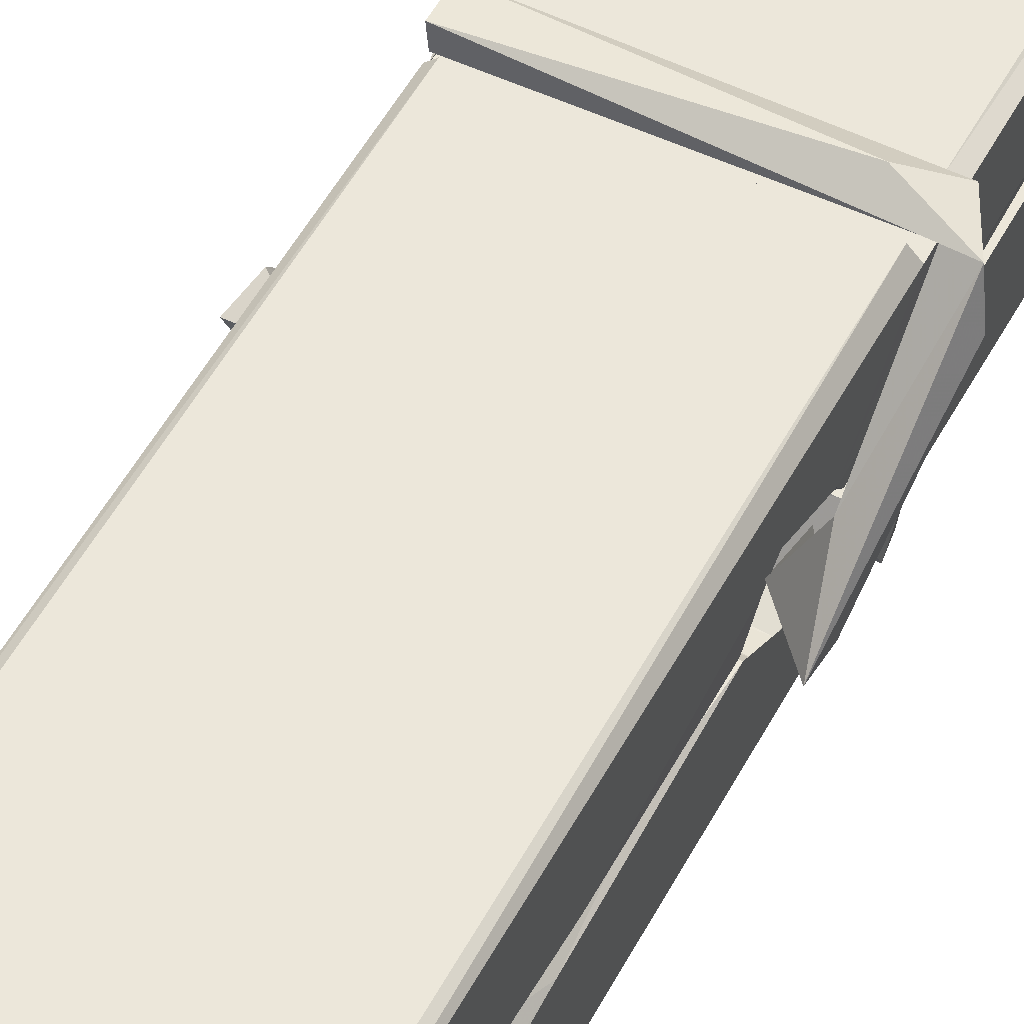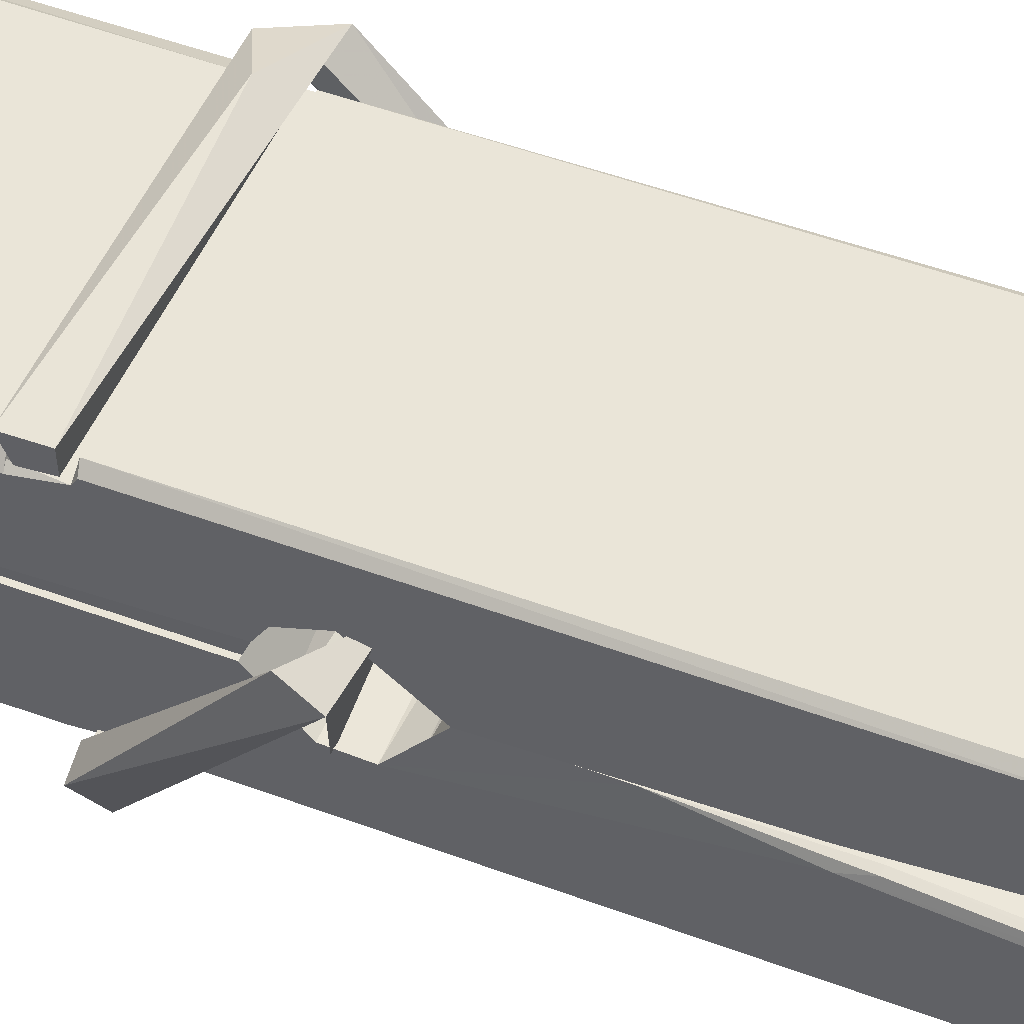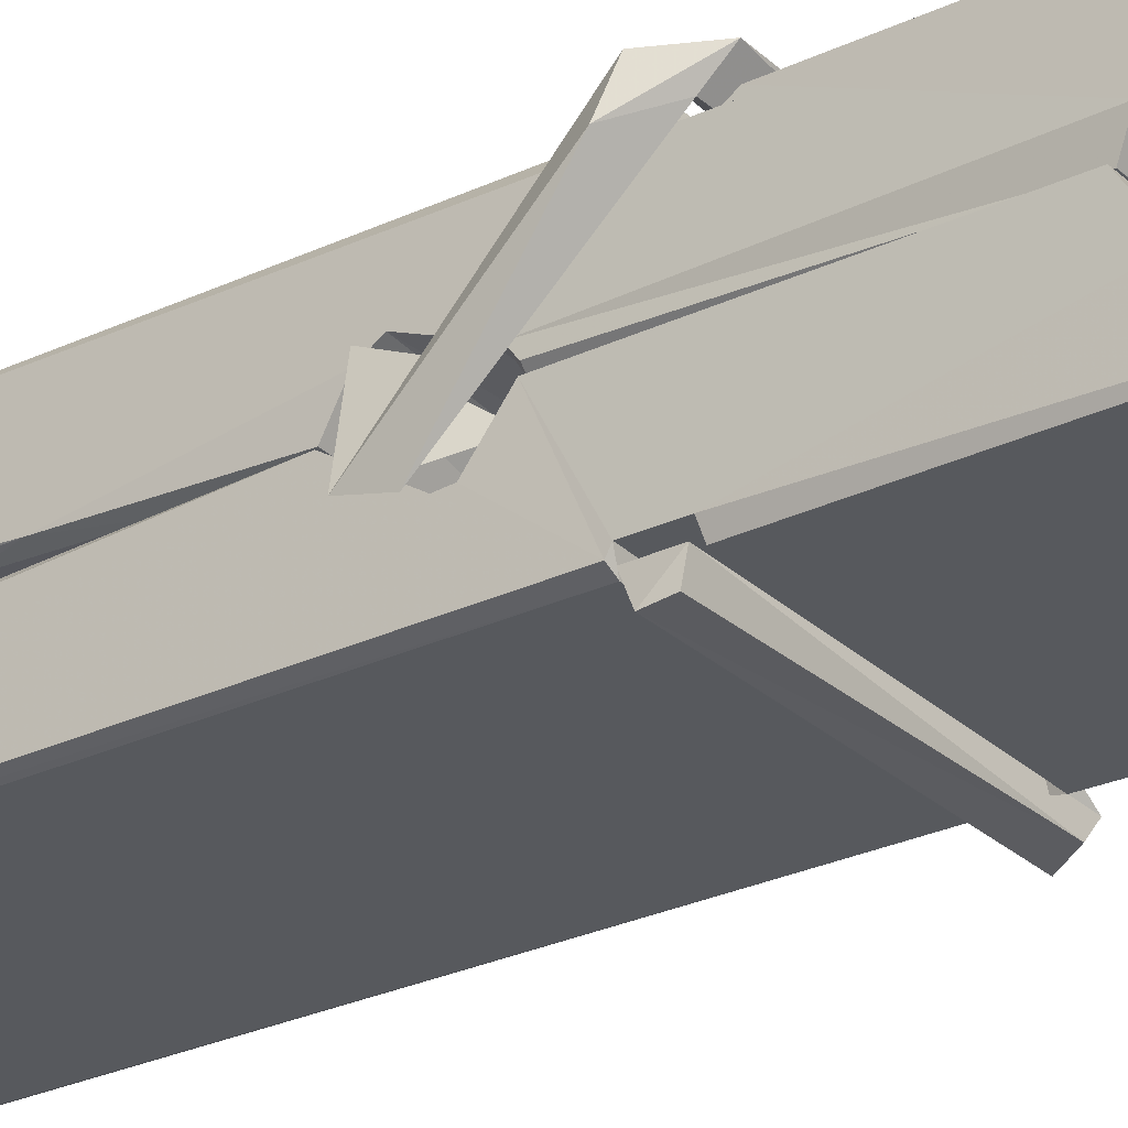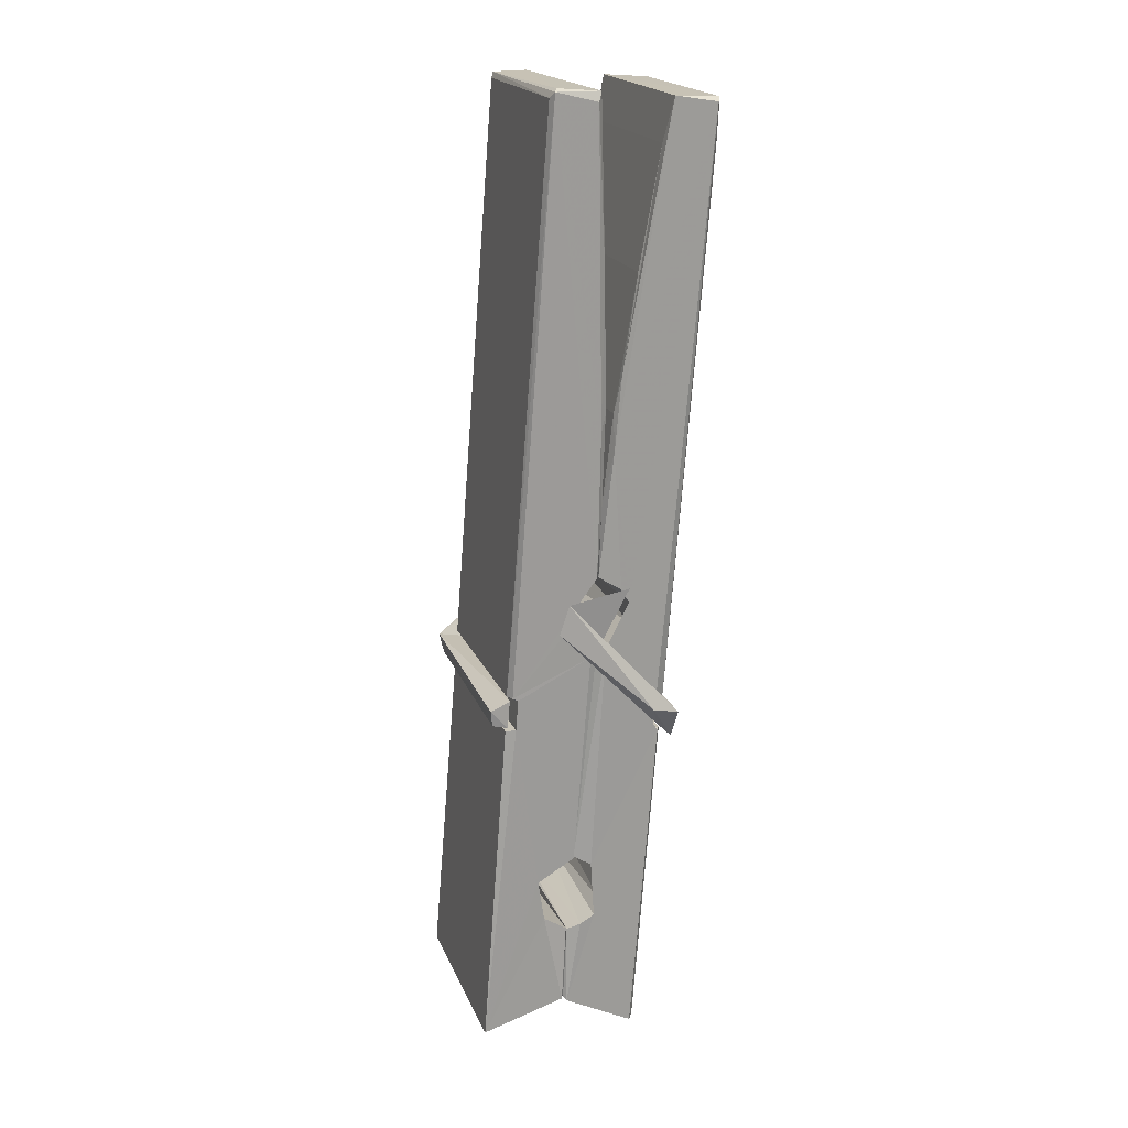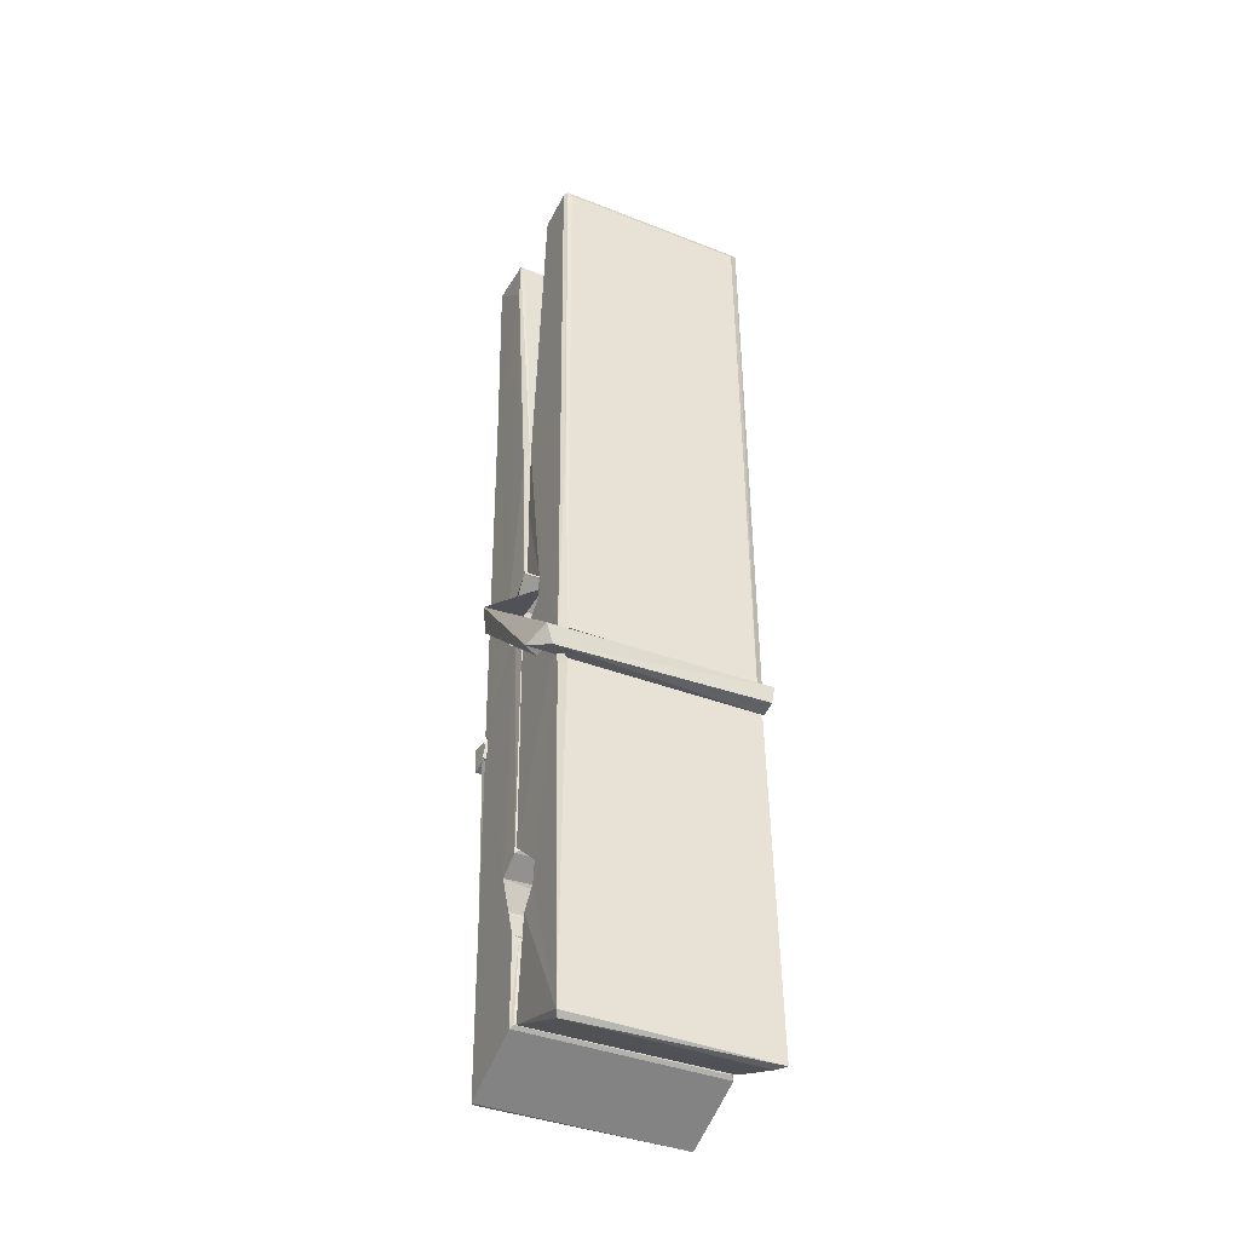
<metadata>
{"format":"obj","ext":"obj","renderer":"f3d","projection":"perspective","resolution":1024,"background":"white","views":[{"elev":55.7,"azim":-151.3,"up":"+Z"},{"elev":51.9,"azim":116.2,"up":"+Z"},{"elev":-31.4,"azim":-50.2,"up":"+Z"},{"elev":18.1,"azim":-107.6,"up":"+Y"},{"elev":-35.4,"azim":154.2,"up":"+Y"}]}
</metadata>
<code>
v -0.8042 -5.293 1.762
v -0.6406 -5.259 1.703
v -0.8024 -5.261 1.702
v -0.7985 -5.257 1.701
v -0.8158 -4.714 1.746
v -0.8143 -4.635 1.759
v -0.8167 -4.538 1.776
v -0.8115 -4.746 1.741
v -0.6588 -4.537 1.777
v -0.8177 -4.542 1.819
v -0.8178 -4.775 1.74
v -0.8245 -4.503 1.783
v -0.6442 -5.125 1.712
v -0.8112 -5.019 1.782
v -0.8135 -4.941 1.735
v -0.8073 -5.191 1.716
v -0.8071 -5.184 1.728
v -0.8083 -5.136 1.725
v -0.6426 -5.177 1.731
v -0.6482 -5.156 1.738
v -0.8025 -5.174 1.735
v -0.6493 -4.909 1.755
v -0.6536 -4.891 1.751
v -0.8148 -4.891 1.748
v -0.8141 -4.879 1.728
v -0.6512 -4.874 1.727
v -0.8063 -4.996 1.787
v -0.6641 -4.534 1.775
v -0.6613 -4.498 1.782
v -0.6577 -4.742 1.74
v -0.6489 -4.931 1.745
v -0.6496 -4.941 1.724
v -0.6487 -4.937 1.734
v -0.6493 -5.122 1.71
v -0.6427 -5.257 1.701
v -0.6459 -5.253 1.7
v -0.6429 -5.012 1.777
v -0.8041 -5.019 1.786
v -0.6636 -4.537 1.818
v -0.6617 -4.631 1.758
v -0.8134 -4.921 1.755
v -0.8051 -5.127 1.711
v -0.7979 -5.155 1.739
v -0.6424 -5.189 1.708
v -0.8097 -4.82 1.732
v -0.6554 -4.816 1.731
v -0.8144 -4.902 1.754
v -0.8242 -4.508 1.818
v -0.8172 -4.505 1.822
v -0.6598 -4.501 1.82
v -0.6557 -4.66 1.806
v -0.647 -4.99 1.782
v -0.6463 -5.192 1.705
v -0.6394 -5.288 1.761
v -0.6436 -5.287 1.765
v -0.7988 -5.291 1.766
v -0.8054 -5.264 1.705
v -0.6534 -4.755 1.741
v -0.6436 -5.136 1.73
v -0.8086 -4.947 1.723
v -0.6539 -4.943 1.722
v -0.647 -4.992 1.778
v -0.8133 -4.947 1.727
v -0.6463 -5.016 1.78
v -0.6515 -5.015 1.784
v -0.8021 -5.196 1.706
v -0.8119 -4.997 1.779
v -0.8112 -5.017 1.778
v -0.6516 -4.992 1.786
v -0.8215 -4.498 1.726
v -0.6437 -5.257 1.699
v -0.8149 -4.745 1.733
v -0.818 -4.634 1.731
v -0.6601 -4.502 1.722
v -0.6605 -4.496 1.69
v -0.6535 -4.754 1.727
v -0.6558 -4.741 1.731
v -0.6588 -4.629 1.729
v -0.8183 -4.759 1.729
v -0.8088 -5.127 1.71
v -0.6441 -5.123 1.708
v -0.6426 -5.182 1.689
v -0.8086 -5.145 1.679
v -0.8094 -5.004 1.651
v -0.6445 -5.132 1.688
v -0.8108 -4.91 1.695
v -0.6533 -4.885 1.704
v -0.808 -4.886 1.708
v -0.65 -4.897 1.696
v -0.8152 -4.879 1.727
v -0.814 -4.927 1.698
v -0.6493 -4.929 1.702
v -0.6495 -4.917 1.695
v -0.6531 -4.873 1.726
v -0.8131 -4.946 1.723
v -0.8195 -4.503 1.687
v -0.6595 -4.741 1.732
v -0.6434 -5.166 1.677
v -0.6533 -5 1.65
v -0.6563 -4.789 1.666
v -0.6661 -4.499 1.685
v -0.6663 -4.493 1.715
v -0.6629 -4.496 1.725
v -0.6624 -4.629 1.73
v -0.8147 -4.898 1.698
v -0.6438 -5.148 1.676
v -0.8076 -5.18 1.684
v -0.8054 -5.261 1.7
v -0.8132 -4.82 1.731
v -0.6545 -4.816 1.73
v -0.6543 -4.971 1.652
v -0.8254 -4.498 1.689
v -0.8196 -4.496 1.692
v -0.6629 -4.494 1.687
v -0.6485 -4.97 1.656
v -0.6477 -5.002 1.654
v -0.641 -5.275 1.63
v -0.7993 -5.282 1.639
v -0.8125 -5.003 1.659
v -0.825 -4.506 1.723
v -0.6434 -5.28 1.634
v -0.8073 -4.975 1.653
v -0.8132 -4.975 1.656
v -0.649 -4.942 1.721
v -0.8132 -4.977 1.661
v -0.8022 -5.195 1.705
v -0.8053 -5.282 1.632
v -0.6484 -4.973 1.66
v -0.6535 -4.999 1.658
v -0.8117 -4.977 1.654
v -0.647 -4.979 1.66
v -0.6393 -4.995 1.643
v -0.8117 -5 1.653
v -0.6249 -4.991 1.658
v -0.8112 -4.997 1.64
v -0.8129 -4.984 1.638
v -0.6443 -5.016 1.794
v -0.6458 -5.011 1.779
v -0.6458 -4.91 1.738
v -0.8307 -4.996 1.793
v -0.6511 -4.913 1.688
v -0.6612 -4.896 1.756
v -0.8071 -4.944 1.71
v -0.815 -4.89 1.755
v -0.8278 -4.895 1.7
v -0.8272 -4.919 1.692
v -0.8363 -4.989 1.769
v -0.8162 -4.935 1.73
v -0.7921 -5.01 1.801
v -0.8161 -5.023 1.792
v -0.8181 -5.01 1.779
v -0.646 -4.995 1.781
v -0.8152 -4.999 1.79
v -0.645 -4.995 1.795
v -0.6266 -4.901 1.746
v -0.6311 -4.921 1.751
v -0.6368 -4.991 1.667
v -0.6331 -4.98 1.641
f 49 29 12
f 8 5 6
f 5 7 6
f 7 40 6
f 40 8 6
f 58 30 29
f 58 29 9
f 12 5 11
f 18 15 42
f 15 63 42
f 20 59 19
f 38 14 1
f 18 43 17
f 18 59 43
f 17 43 21
f 22 23 26
f 41 31 15
f 15 32 60
f 7 5 12
f 50 9 29
f 48 10 49
f 28 12 29
f 28 29 40
f 29 30 40
f 23 24 26
f 22 47 23
f 47 24 23
f 41 22 31
f 18 13 59
f 43 59 20
f 19 17 21
f 21 20 19
f 44 16 19
f 16 17 19
f 54 57 2
f 69 52 51
f 39 51 50
f 28 7 12
f 30 8 40
f 40 7 28
f 25 45 26
f 25 26 24
f 47 22 41
f 31 33 15
f 33 32 15
f 34 13 42
f 42 13 18
f 43 20 21
f 36 35 3
f 36 3 4
f 57 3 2
f 3 35 2
f 10 39 50
f 10 50 49
f 25 11 45
f 11 5 8
f 11 8 45
f 45 8 30
f 26 45 46
f 45 30 46
f 58 22 26
f 26 46 58
f 46 30 58
f 51 39 69
f 39 10 69
f 25 24 11
f 47 67 48
f 67 27 48
f 48 27 10
f 51 9 50
f 22 9 51
f 52 22 51
f 64 37 55
f 55 56 54
f 54 56 1
f 4 3 66
f 36 4 66
f 36 66 53
f 35 36 53
f 35 53 2
f 56 55 38
f 66 3 57
f 1 18 17
f 14 18 1
f 15 18 14
f 47 11 24
f 11 47 48
f 12 11 48
f 49 12 48
f 29 49 50
f 9 22 58
f 31 22 52
f 31 52 33
f 64 19 59
f 19 64 44
f 2 44 64
f 2 64 54
f 57 54 1
f 32 61 60
f 33 13 32
f 62 33 52
f 47 41 15
f 15 60 63
f 60 61 42
f 34 42 61
f 32 13 34
f 32 34 61
f 33 59 13
f 64 59 33
f 38 55 65
f 55 37 65
f 14 68 15
f 60 42 63
f 66 16 44
f 66 44 53
f 2 53 44
f 55 54 64
f 38 1 56
f 17 57 1
f 57 17 16
f 66 57 16
f 15 68 67
f 62 37 64
f 68 37 62
f 68 62 67
f 64 33 62
f 52 69 62
f 67 62 69
f 67 69 27
f 47 15 67
f 69 10 27
f 37 38 65
f 38 37 68
f 68 14 38
f 82 117 71
f 75 76 74
f 76 77 78
f 76 78 74
f 78 103 74
f 73 72 79
f 73 79 120
f 83 85 106
f 83 80 85
f 83 106 98
f 83 98 107
f 106 116 98
f 105 86 91
f 87 94 89
f 112 123 122
f 123 90 105
f 90 88 105
f 70 73 120
f 103 78 104
f 78 77 97
f 78 97 104
f 88 94 87
f 89 86 105
f 105 87 89
f 93 86 89
f 117 116 99
f 115 100 111
f 96 111 101
f 111 100 101
f 100 114 101
f 72 73 104
f 73 70 103
f 73 103 104
f 104 97 72
f 90 109 94
f 94 88 90
f 105 88 87
f 92 91 93
f 91 86 93
f 95 91 92
f 92 124 95
f 95 81 80
f 80 81 85
f 98 82 107
f 107 82 126
f 108 71 118
f 127 121 117
f 114 112 96
f 114 96 101
f 102 103 70
f 72 97 110
f 72 110 109
f 110 94 109
f 97 77 110
f 89 94 110
f 89 110 76
f 110 77 76
f 122 111 96
f 96 112 122
f 79 72 109
f 109 90 79
f 127 84 119
f 113 112 114
f 114 102 113
f 75 102 114
f 75 114 100
f 75 100 115
f 121 127 118
f 126 71 108
f 84 127 117
f 99 84 117
f 127 83 107
f 127 119 83
f 95 123 91
f 91 123 105
f 90 123 112
f 90 112 79
f 112 120 79
f 112 70 120
f 70 112 113
f 70 113 102
f 102 75 103
f 103 75 74
f 76 75 89
f 75 115 89
f 115 93 89
f 81 128 116
f 106 85 81
f 106 81 116
f 98 116 117
f 98 117 82
f 121 71 117
f 71 121 118
f 127 108 118
f 92 93 124
f 93 115 124
f 123 95 125
f 81 95 124
f 128 81 124
f 124 115 128
f 128 115 111
f 111 122 125
f 111 125 128
f 122 123 125
f 80 83 119
f 71 126 82
f 127 107 108
f 107 126 108
f 119 129 128
f 128 125 119
f 80 125 95
f 125 80 119
f 99 116 128
f 99 128 129
f 99 129 119
f 119 84 99
f 131 158 130
f 132 136 158
f 132 134 133
f 130 136 133
f 132 133 135
f 136 132 135
f 130 158 136
f 149 137 154
f 154 152 153
f 155 134 158
f 158 131 139
f 151 148 153
f 147 146 151
f 155 142 156
f 156 142 139
f 155 139 142
f 142 155 141
f 141 155 142
f 145 144 143
f 145 143 144
f 148 145 144
f 144 145 148
f 146 145 148
f 147 145 146
f 146 148 151
f 147 140 145
f 156 139 131
f 134 155 156
f 155 158 139
f 145 140 148
f 147 150 140
f 150 147 151
f 150 149 140
f 140 153 148
f 153 140 154
f 154 140 149
f 151 138 150
f 153 152 151
f 138 152 137
f 137 152 154
f 150 137 149
f 137 150 138
f 138 151 152
f 157 134 156
f 157 156 131
f 157 131 134
f 132 158 134
f 134 131 133
f 131 130 133
f 133 136 135
f 49 29 12
f 8 5 6
f 5 7 6
f 7 40 6
f 40 8 6
f 58 30 29
f 58 29 9
f 12 5 11
f 18 15 42
f 15 63 42
f 20 59 19
f 38 14 1
f 18 43 17
f 18 59 43
f 17 43 21
f 22 23 26
f 41 31 15
f 15 32 60
f 7 5 12
f 50 9 29
f 48 10 49
f 28 12 29
f 28 29 40
f 29 30 40
f 23 24 26
f 22 47 23
f 47 24 23
f 41 22 31
f 18 13 59
f 43 59 20
f 19 17 21
f 21 20 19
f 44 16 19
f 16 17 19
f 54 57 2
f 69 52 51
f 39 51 50
f 28 7 12
f 30 8 40
f 40 7 28
f 25 45 26
f 25 26 24
f 47 22 41
f 31 33 15
f 33 32 15
f 34 13 42
f 42 13 18
f 43 20 21
f 36 35 3
f 36 3 4
f 57 3 2
f 3 35 2
f 10 39 50
f 10 50 49
f 25 11 45
f 11 5 8
f 11 8 45
f 45 8 30
f 26 45 46
f 45 30 46
f 58 22 26
f 26 46 58
f 46 30 58
f 51 39 69
f 39 10 69
f 25 24 11
f 47 67 48
f 67 27 48
f 48 27 10
f 51 9 50
f 22 9 51
f 52 22 51
f 64 37 55
f 55 56 54
f 54 56 1
f 4 3 66
f 36 4 66
f 36 66 53
f 35 36 53
f 35 53 2
f 56 55 38
f 66 3 57
f 1 18 17
f 14 18 1
f 15 18 14
f 47 11 24
f 11 47 48
f 12 11 48
f 49 12 48
f 29 49 50
f 9 22 58
f 31 22 52
f 31 52 33
f 64 19 59
f 19 64 44
f 2 44 64
f 2 64 54
f 57 54 1
f 32 61 60
f 33 13 32
f 62 33 52
f 47 41 15
f 15 60 63
f 60 61 42
f 34 42 61
f 32 13 34
f 32 34 61
f 33 59 13
f 64 59 33
f 38 55 65
f 55 37 65
f 14 68 15
f 60 42 63
f 66 16 44
f 66 44 53
f 2 53 44
f 55 54 64
f 38 1 56
f 17 57 1
f 57 17 16
f 66 57 16
f 15 68 67
f 62 37 64
f 68 37 62
f 68 62 67
f 64 33 62
f 52 69 62
f 67 62 69
f 67 69 27
f 47 15 67
f 69 10 27
f 37 38 65
f 38 37 68
f 68 14 38
f 82 117 71
f 75 76 74
f 76 77 78
f 76 78 74
f 78 103 74
f 73 72 79
f 73 79 120
f 83 85 106
f 83 80 85
f 83 106 98
f 83 98 107
f 106 116 98
f 105 86 91
f 87 94 89
f 112 123 122
f 123 90 105
f 90 88 105
f 70 73 120
f 103 78 104
f 78 77 97
f 78 97 104
f 88 94 87
f 89 86 105
f 105 87 89
f 93 86 89
f 117 116 99
f 115 100 111
f 96 111 101
f 111 100 101
f 100 114 101
f 72 73 104
f 73 70 103
f 73 103 104
f 104 97 72
f 90 109 94
f 94 88 90
f 105 88 87
f 92 91 93
f 91 86 93
f 95 91 92
f 92 124 95
f 95 81 80
f 80 81 85
f 98 82 107
f 107 82 126
f 108 71 118
f 127 121 117
f 114 112 96
f 114 96 101
f 102 103 70
f 72 97 110
f 72 110 109
f 110 94 109
f 97 77 110
f 89 94 110
f 89 110 76
f 110 77 76
f 122 111 96
f 96 112 122
f 79 72 109
f 109 90 79
f 127 84 119
f 113 112 114
f 114 102 113
f 75 102 114
f 75 114 100
f 75 100 115
f 121 127 118
f 126 71 108
f 84 127 117
f 99 84 117
f 127 83 107
f 127 119 83
f 95 123 91
f 91 123 105
f 90 123 112
f 90 112 79
f 112 120 79
f 112 70 120
f 70 112 113
f 70 113 102
f 102 75 103
f 103 75 74
f 76 75 89
f 75 115 89
f 115 93 89
f 81 128 116
f 106 85 81
f 106 81 116
f 98 116 117
f 98 117 82
f 121 71 117
f 71 121 118
f 127 108 118
f 92 93 124
f 93 115 124
f 123 95 125
f 81 95 124
f 128 81 124
f 124 115 128
f 128 115 111
f 111 122 125
f 111 125 128
f 122 123 125
f 80 83 119
f 71 126 82
f 127 107 108
f 107 126 108
f 119 129 128
f 128 125 119
f 80 125 95
f 125 80 119
f 99 116 128
f 99 128 129
f 99 129 119
f 119 84 99
f 131 158 130
f 132 136 158
f 132 134 133
f 130 136 133
f 132 133 135
f 136 132 135
f 130 158 136
f 149 137 154
f 154 152 153
f 155 134 158
f 158 131 139
f 151 148 153
f 147 146 151
f 155 142 156
f 156 142 139
f 155 139 142
f 142 155 141
f 141 155 142
f 145 144 143
f 145 143 144
f 148 145 144
f 144 145 148
f 146 145 148
f 147 145 146
f 146 148 151
f 147 140 145
f 156 139 131
f 134 155 156
f 155 158 139
f 145 140 148
f 147 150 140
f 150 147 151
f 150 149 140
f 140 153 148
f 153 140 154
f 154 140 149
f 151 138 150
f 153 152 151
f 138 152 137
f 137 152 154
f 150 137 149
f 137 150 138
f 138 151 152
f 157 134 156
f 157 156 131
f 157 131 134
f 132 158 134
f 134 131 133
f 131 130 133
f 133 136 135

</code>
